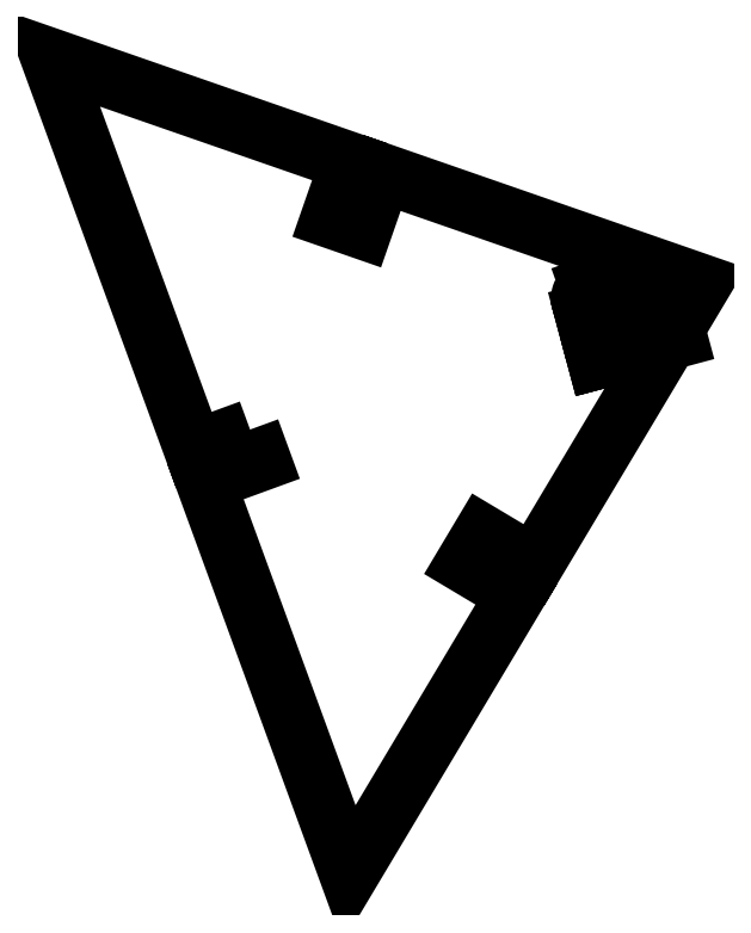
<metadata>
{"format":"dxf","ext":"dxf","renderer":"ezdxf+matplotlib","layout":"modelspace","background":"white","min_lineweight":24,"dpi":150}
</metadata>
<code>
0
SECTION
2
ENTITIES
0
LWPOLYLINE
8
0
90
15
70
1
43
0
10
3.306
20
15.52
10
-1.39
20
13.8
10
-13.38
20
46.62
10
11.66
20
37.92
10
10.02
20
33.19
10
12.71
20
32.26
10
14.36
20
36.98
10
41.06
20
27.7
10
27.03
20
4.189
10
22.73
20
6.752
10
21.27
20
4.305
10
25.57
20
1.742
10
11.58
20
-21.69
10
-0.4289
20
11.17
10
4.267
20
12.89
0
LWPOLYLINE
8
0
90
4
70
1
43
0
10
38.02
20
27.05
10
39.06
20
23.18
10
32.3
20
21.37
10
31.26
20
25.24
0
LINE
8
0
10
35.82
20
23.68
30
0
11
32.41
21
22.77
31
0
0
LINE
8
0
10
32.41
20
22.77
30
0
11
32.75
21
21.49
31
0
0
LINE
8
0
10
32.75
20
21.49
30
0
11
32.3
21
21.37
31
0
0
LINE
8
0
10
32.3
20
21.37
30
0
11
31.48
21
24.44
31
0
0
LINE
8
0
10
31.48
20
24.44
30
0
11
31.93
21
24.56
31
0
0
LINE
8
0
10
31.93
20
24.56
30
0
11
32.28
21
23.28
31
0
0
LINE
8
0
10
32.28
20
23.28
30
0
11
35.68
21
24.19
31
0
0
LINE
8
0
10
35.68
20
24.19
30
0
11
35.82
21
23.68
31
0
0
LINE
8
0
10
31.67
20
27.48
30
0
11
31.84
21
27.02
31
0
0
SPLINE
8
0
70
0
71
2
72
6
73
3
74
0
42
1e-09
43
1e-10
44
1e-10
40
0
40
0
40
0
40
1
40
1
40
1
10
31.84
20
27.02
30
0
10
31.58
20
26.88
30
0
10
31.48
20
26.73
30
0
0
SPLINE
8
0
70
0
71
2
72
6
73
3
74
0
42
1e-09
43
1e-10
44
1e-10
40
0
40
0
40
0
40
1
40
1
40
1
10
31.48
20
26.73
30
0
10
31.33
20
26.49
30
0
10
31.4
20
26.2
30
0
0
SPLINE
8
0
70
0
71
2
72
6
73
3
74
0
42
1e-09
43
1e-10
44
1e-10
40
0
40
0
40
0
40
1
40
1
40
1
10
31.4
20
26.2
30
0
10
31.46
20
25.98
30
0
10
31.64
20
25.84
30
0
0
SPLINE
8
0
70
0
71
2
72
6
73
3
74
0
42
1e-09
43
1e-10
44
1e-10
40
0
40
0
40
0
40
1
40
1
40
1
10
31.64
20
25.84
30
0
10
31.86
20
25.66
30
0
10
32.21
20
25.61
30
0
0
SPLINE
8
0
70
0
71
2
72
6
73
3
74
0
42
1e-09
43
1e-10
44
1e-10
40
0
40
0
40
0
40
1
40
1
40
1
10
32.21
20
25.61
30
0
10
32.56
20
25.57
30
0
10
33.14
20
25.72
30
0
0
SPLINE
8
0
70
0
71
2
72
6
73
3
74
0
42
1e-09
43
1e-10
44
1e-10
40
0
40
0
40
0
40
1
40
1
40
1
10
33.14
20
25.72
30
0
10
32.83
20
25.82
30
0
10
32.64
20
26.03
30
0
0
SPLINE
8
0
70
0
71
2
72
6
73
3
74
0
42
1e-09
43
1e-10
44
1e-10
40
0
40
0
40
0
40
1
40
1
40
1
10
32.64
20
26.03
30
0
10
32.45
20
26.25
30
0
10
32.37
20
26.52
30
0
0
SPLINE
8
0
70
0
71
2
72
6
73
3
74
0
42
1e-09
43
1e-10
44
1e-10
40
0
40
0
40
0
40
1
40
1
40
1
10
32.37
20
26.52
30
0
10
32.25
20
26.99
30
0
10
32.51
20
27.42
30
0
0
SPLINE
8
0
70
0
71
2
72
6
73
3
74
0
42
1e-09
43
1e-10
44
1e-10
40
0
40
0
40
0
40
1
40
1
40
1
10
32.51
20
27.42
30
0
10
32.77
20
27.85
30
0
10
33.32
20
28
30
0
0
SPLINE
8
0
70
0
71
2
72
6
73
3
74
0
42
1e-09
43
1e-10
44
1e-10
40
0
40
0
40
0
40
1
40
1
40
1
10
33.32
20
28
30
0
10
33.68
20
28.09
30
0
10
34.04
20
28.02
30
0
0
SPLINE
8
0
70
0
71
2
72
6
73
3
74
0
42
1e-09
43
1e-10
44
1e-10
40
0
40
0
40
0
40
1
40
1
40
1
10
34.04
20
28.02
30
0
10
34.39
20
27.95
30
0
10
34.63
20
27.72
30
0
0
SPLINE
8
0
70
0
71
2
72
6
73
3
74
0
42
1e-09
43
1e-10
44
1e-10
40
0
40
0
40
0
40
1
40
1
40
1
10
34.63
20
27.72
30
0
10
34.87
20
27.49
30
0
10
34.96
20
27.14
30
0
0
SPLINE
8
0
70
0
71
2
72
6
73
3
74
0
42
1e-09
43
1e-10
44
1e-10
40
0
40
0
40
0
40
1
40
1
40
1
10
34.96
20
27.14
30
0
10
35.12
20
26.55
30
0
10
34.79
20
26.06
30
0
0
SPLINE
8
0
70
0
71
2
72
6
73
3
74
0
42
1e-09
43
1e-10
44
1e-10
40
0
40
0
40
0
40
1
40
1
40
1
10
34.79
20
26.06
30
0
10
34.45
20
25.57
30
0
10
33.45
20
25.3
30
0
0
SPLINE
8
0
70
0
71
2
72
6
73
3
74
0
42
1e-09
43
1e-10
44
1e-10
40
0
40
0
40
0
40
1
40
1
40
1
10
33.45
20
25.3
30
0
10
32.33
20
25
30
0
10
31.71
20
25.27
30
0
0
SPLINE
8
0
70
0
71
2
72
6
73
3
74
0
42
1e-09
43
1e-10
44
1e-10
40
0
40
0
40
0
40
1
40
1
40
1
10
31.71
20
25.27
30
0
10
31.17
20
25.52
30
0
10
31.01
20
26.13
30
0
0
SPLINE
8
0
70
0
71
2
72
6
73
3
74
0
42
1e-09
43
1e-10
44
1e-10
40
0
40
0
40
0
40
1
40
1
40
1
10
31.01
20
26.13
30
0
10
30.88
20
26.58
30
0
10
31.06
20
26.94
30
0
0
SPLINE
8
0
70
0
71
2
72
6
73
3
74
0
42
1e-09
43
1e-10
44
1e-10
40
0
40
0
40
0
40
1
40
1
40
1
10
31.06
20
26.94
30
0
10
31.24
20
27.3
30
0
10
31.67
20
27.48
30
0
0
SPLINE
8
0
70
0
71
2
72
6
73
3
74
0
42
1e-09
43
1e-10
44
1e-10
40
0
40
0
40
0
40
1
40
1
40
1
10
33.86
20
25.99
30
0
10
34.1
20
26.06
30
0
10
34.3
20
26.22
30
0
0
SPLINE
8
0
70
0
71
2
72
6
73
3
74
0
42
1e-09
43
1e-10
44
1e-10
40
0
40
0
40
0
40
1
40
1
40
1
10
34.3
20
26.22
30
0
10
34.5
20
26.39
30
0
10
34.56
20
26.6
30
0
0
SPLINE
8
0
70
0
71
2
72
6
73
3
74
0
42
1e-09
43
1e-10
44
1e-10
40
0
40
0
40
0
40
1
40
1
40
1
10
34.56
20
26.6
30
0
10
34.63
20
26.82
30
0
10
34.58
20
27.03
30
0
0
SPLINE
8
0
70
0
71
2
72
6
73
3
74
0
42
1e-09
43
1e-10
44
1e-10
40
0
40
0
40
0
40
1
40
1
40
1
10
34.58
20
27.03
30
0
10
34.5
20
27.33
30
0
10
34.19
20
27.48
30
0
0
SPLINE
8
0
70
0
71
2
72
6
73
3
74
0
42
1e-09
43
1e-10
44
1e-10
40
0
40
0
40
0
40
1
40
1
40
1
10
34.19
20
27.48
30
0
10
33.89
20
27.63
30
0
10
33.48
20
27.52
30
0
0
SPLINE
8
0
70
0
71
2
72
6
73
3
74
0
42
1e-09
43
1e-10
44
1e-10
40
0
40
0
40
0
40
1
40
1
40
1
10
33.48
20
27.52
30
0
10
33.08
20
27.41
30
0
10
32.9
20
27.14
30
0
0
SPLINE
8
0
70
0
71
2
72
6
73
3
74
0
42
1e-09
43
1e-10
44
1e-10
40
0
40
0
40
0
40
1
40
1
40
1
10
32.9
20
27.14
30
0
10
32.73
20
26.86
30
0
10
32.82
20
26.54
30
0
0
SPLINE
8
0
70
0
71
2
72
6
73
3
74
0
42
1e-09
43
1e-10
44
1e-10
40
0
40
0
40
0
40
1
40
1
40
1
10
32.82
20
26.54
30
0
10
32.9
20
26.22
30
0
10
33.19
20
26.05
30
0
0
SPLINE
8
0
70
0
71
2
72
6
73
3
74
0
42
1e-09
43
1e-10
44
1e-10
40
0
40
0
40
0
40
1
40
1
40
1
10
33.19
20
26.05
30
0
10
33.48
20
25.89
30
0
10
33.86
20
25.99
30
0
0
ENDSEC
0
EOF

</code>
